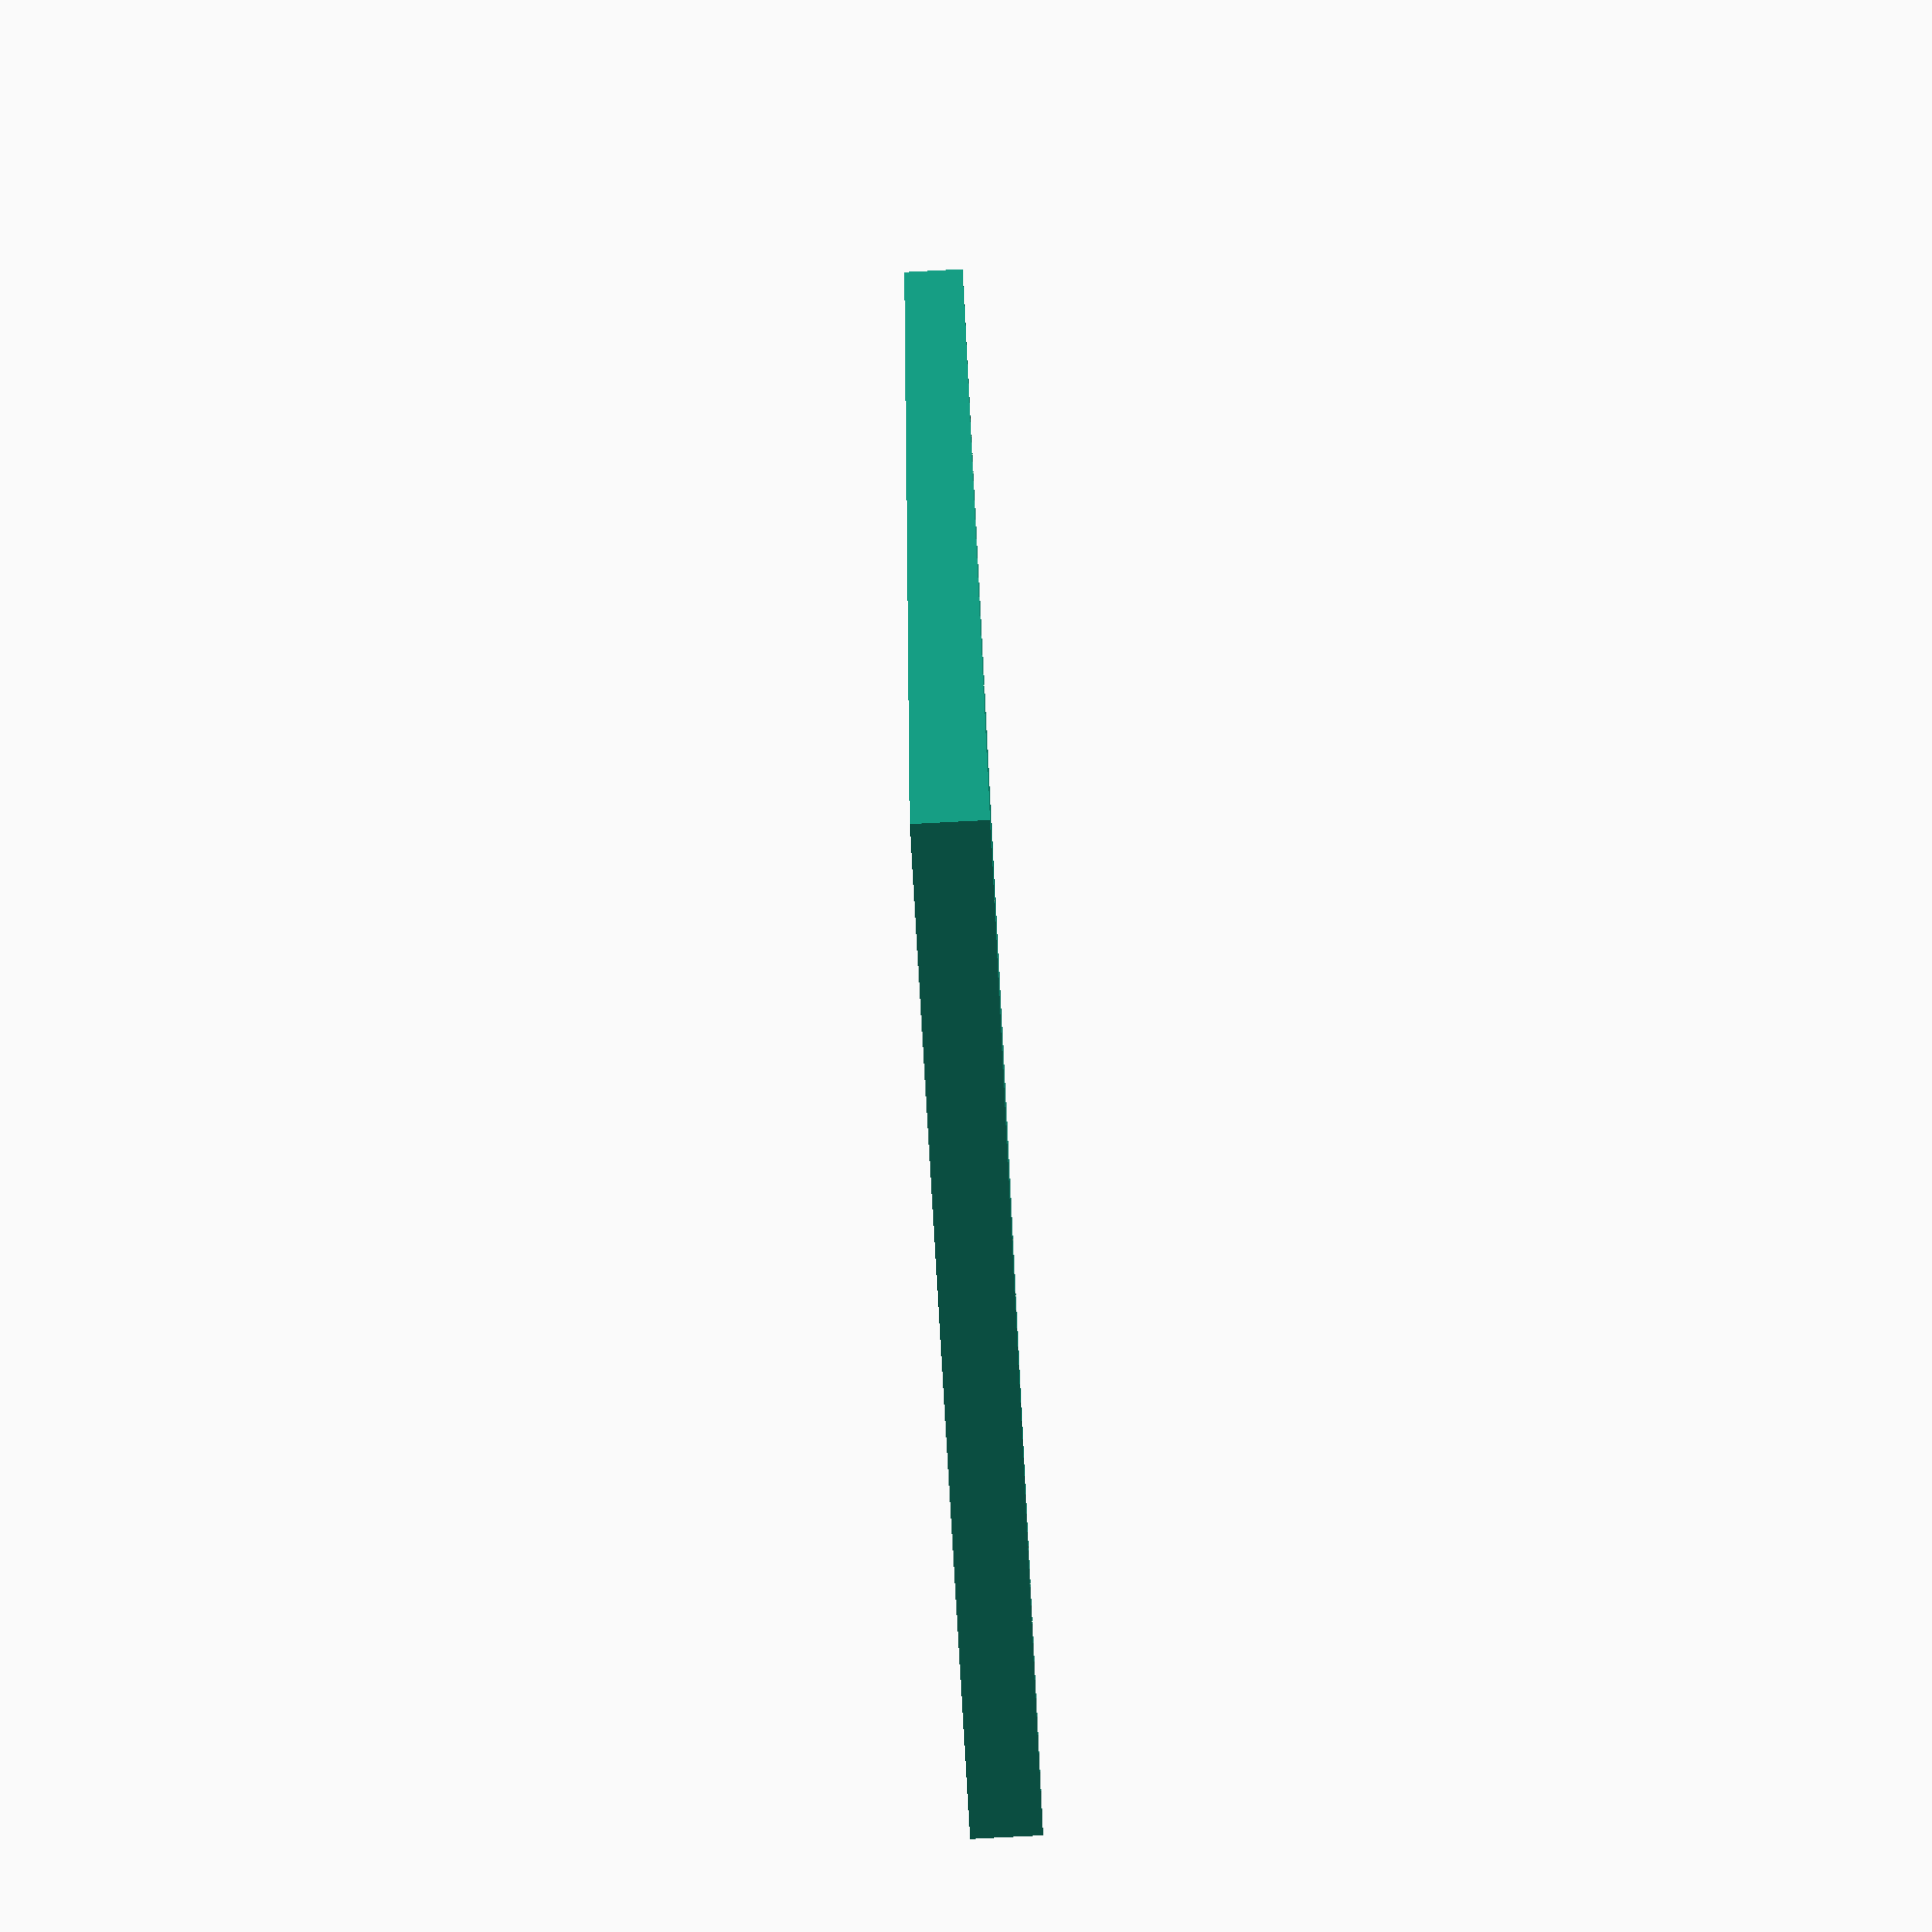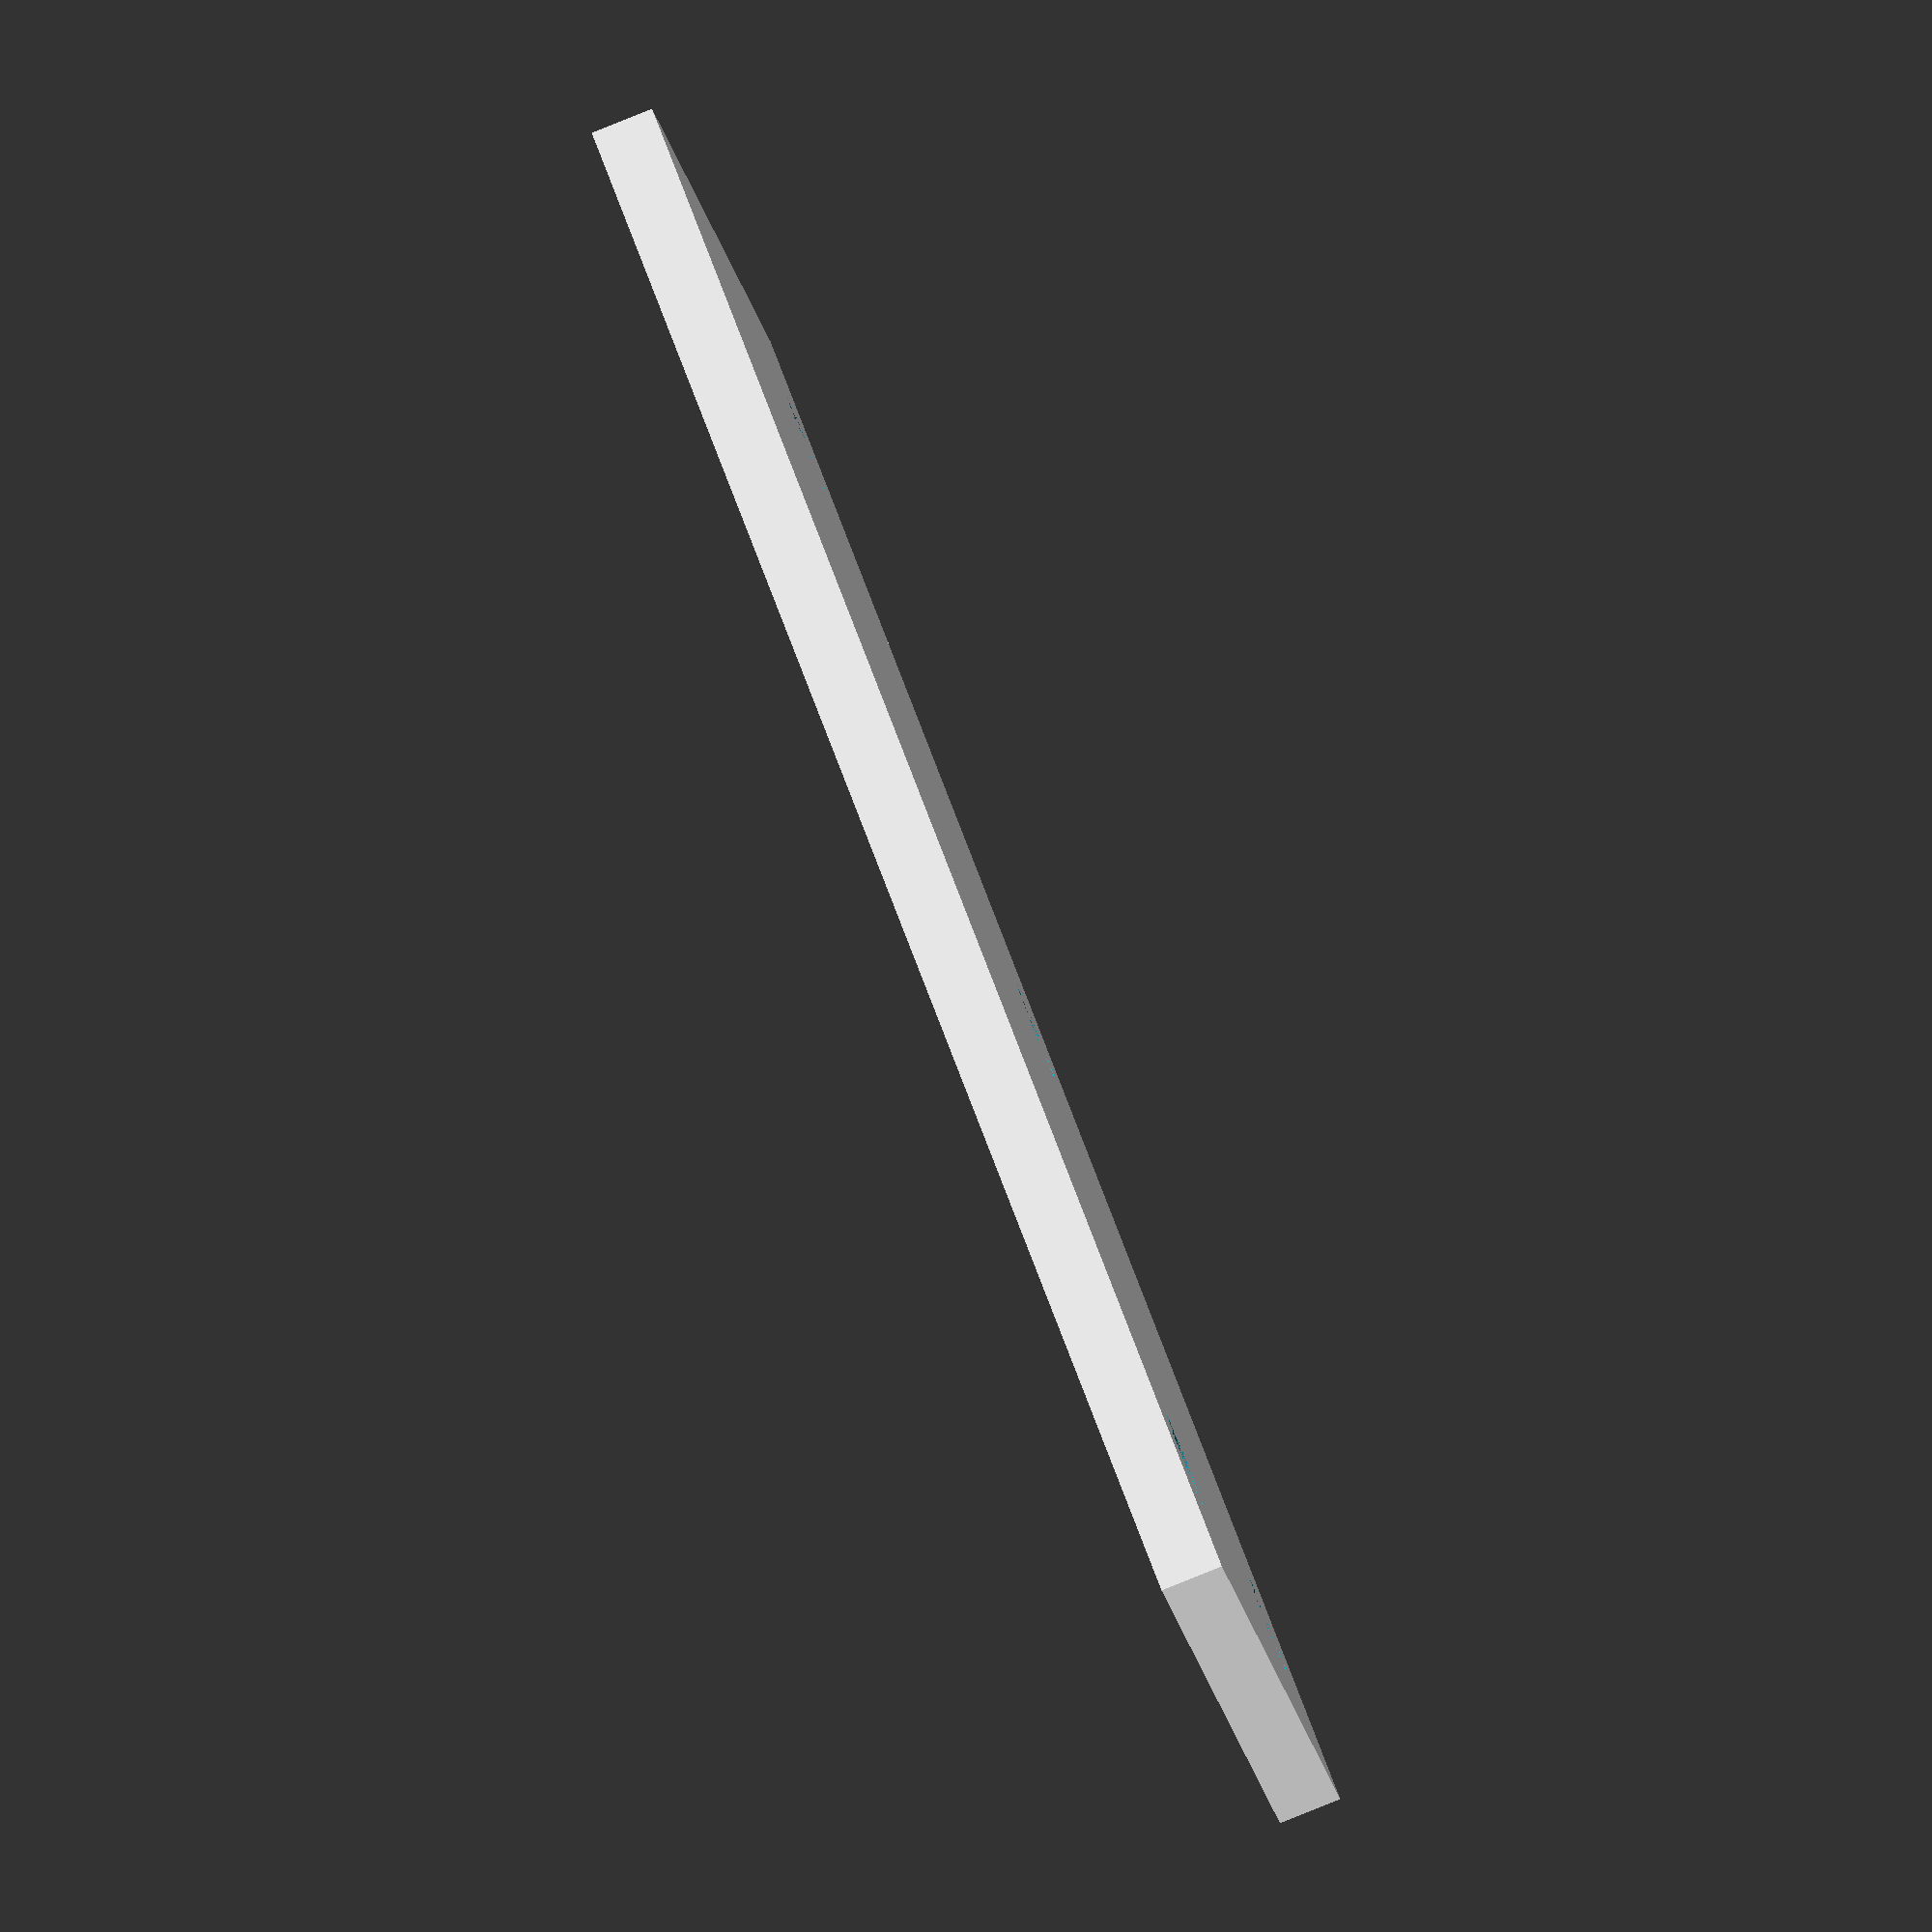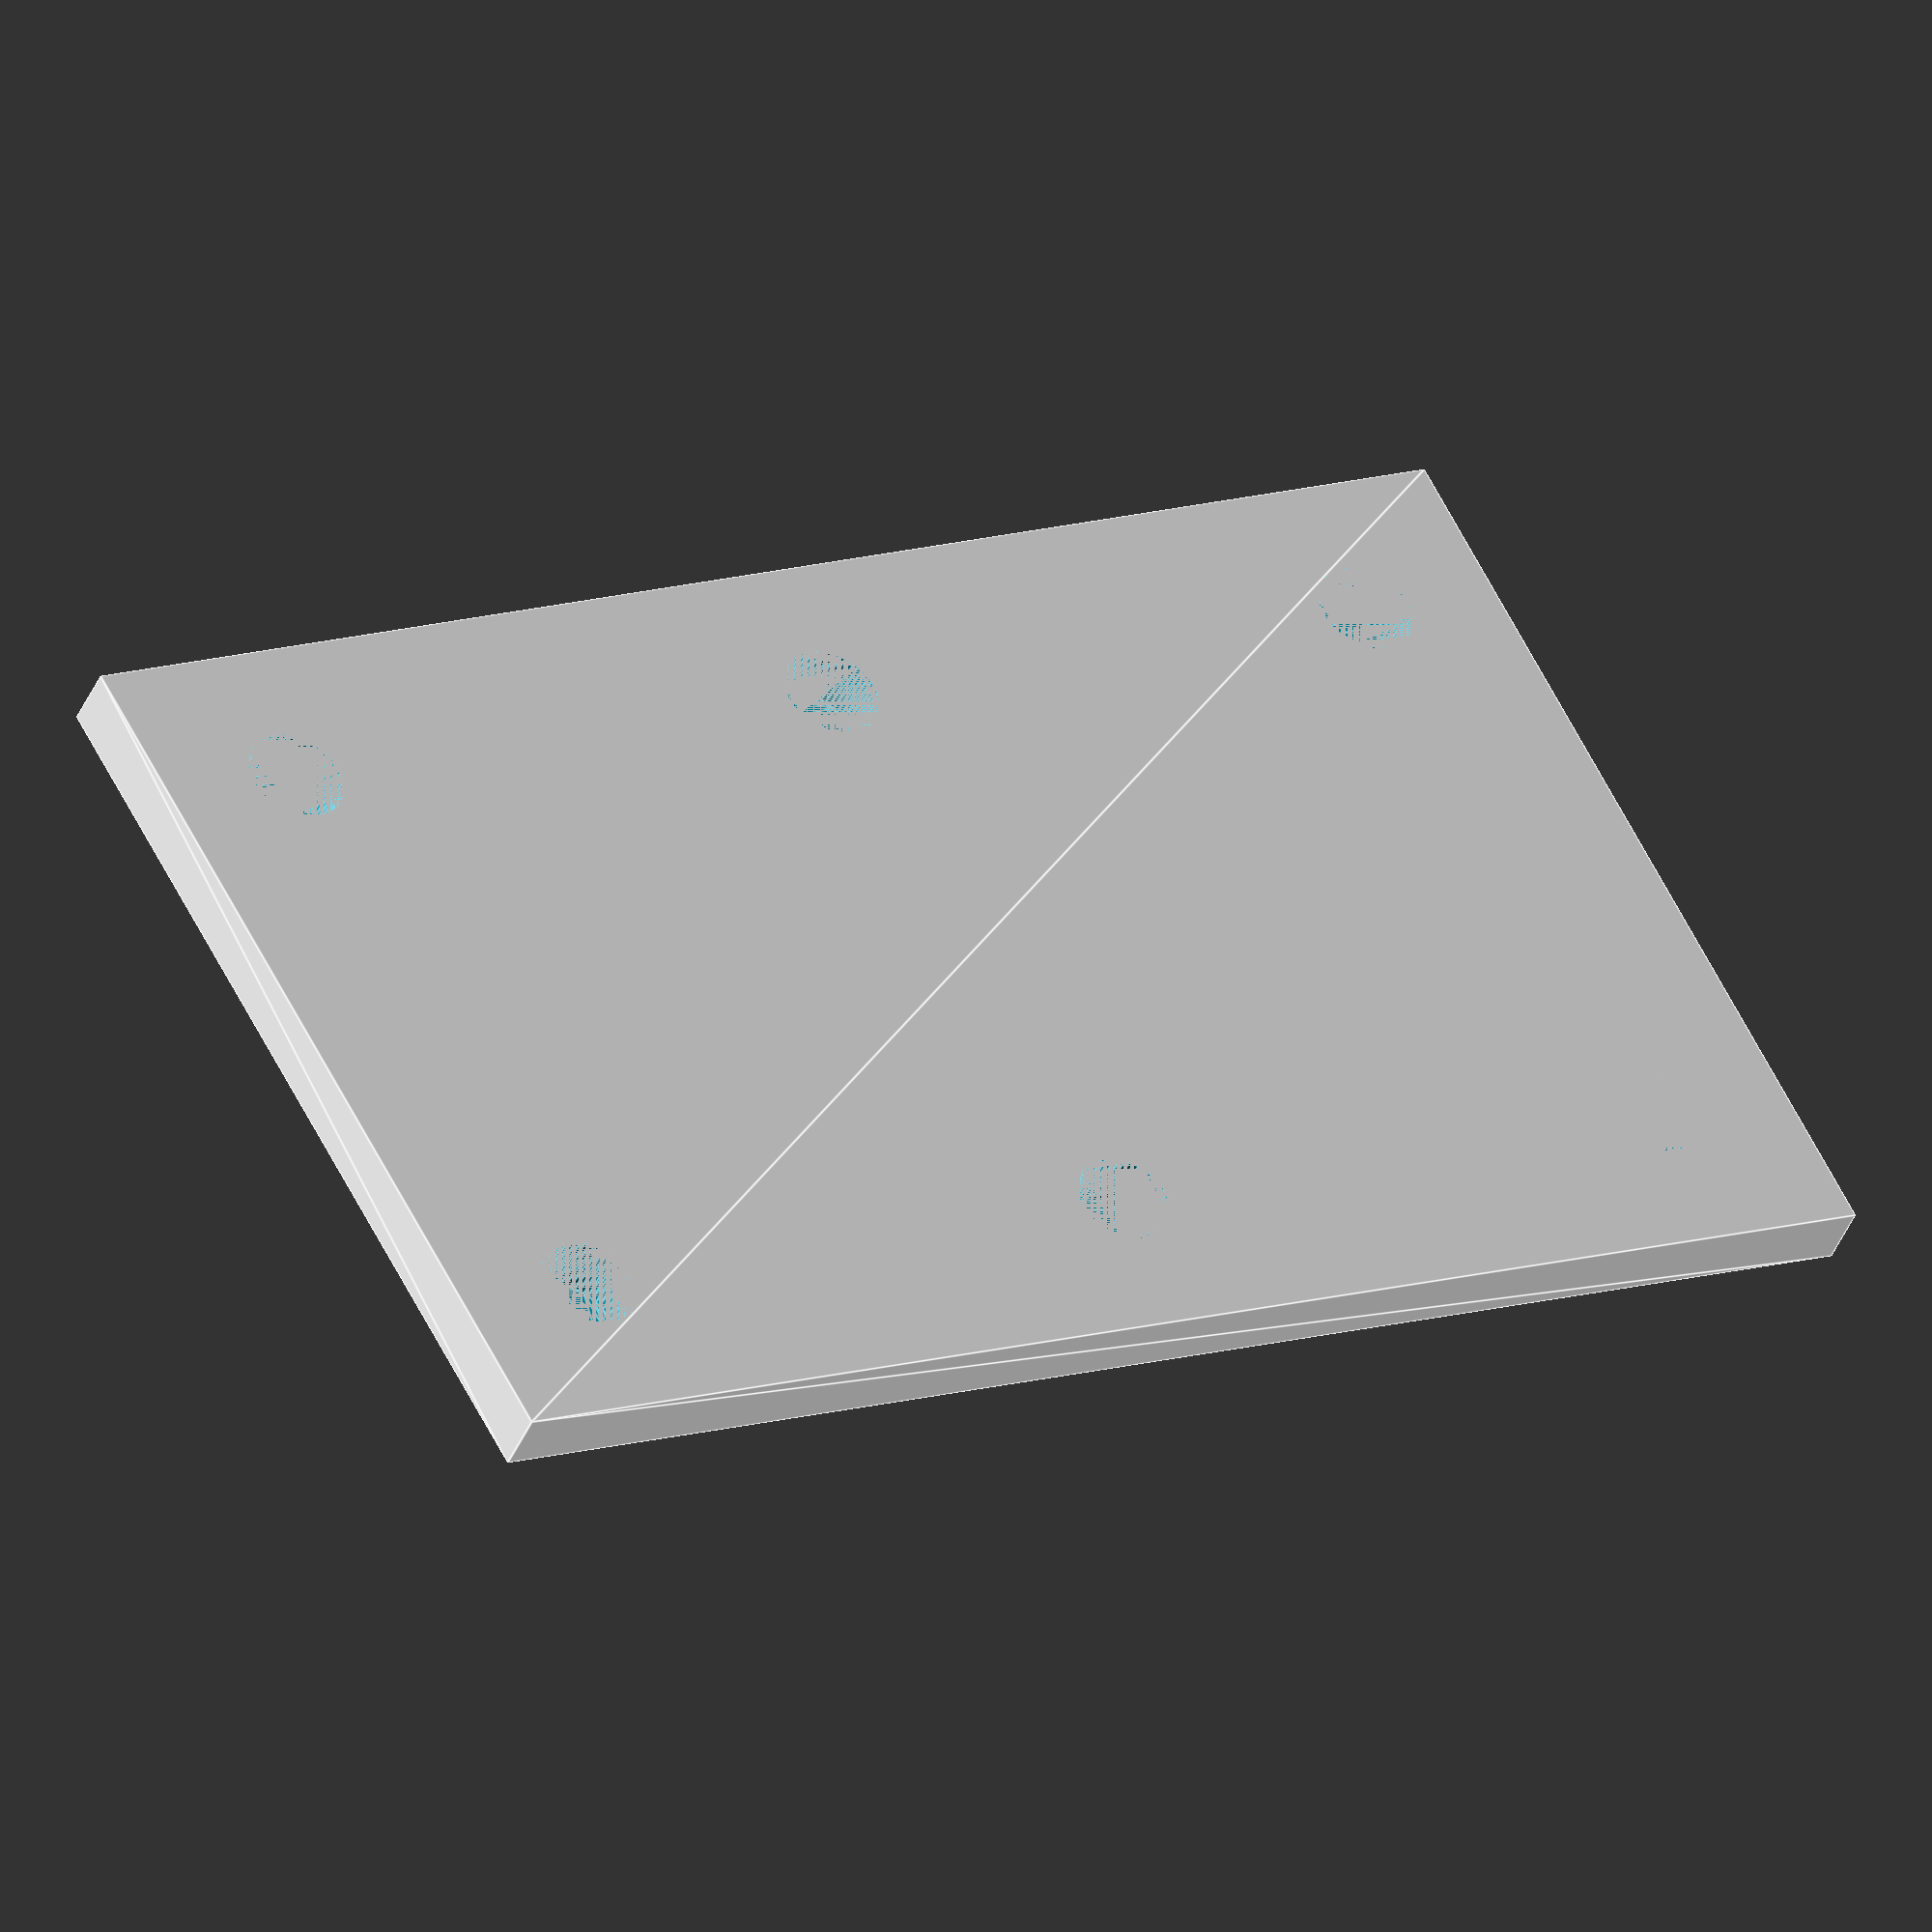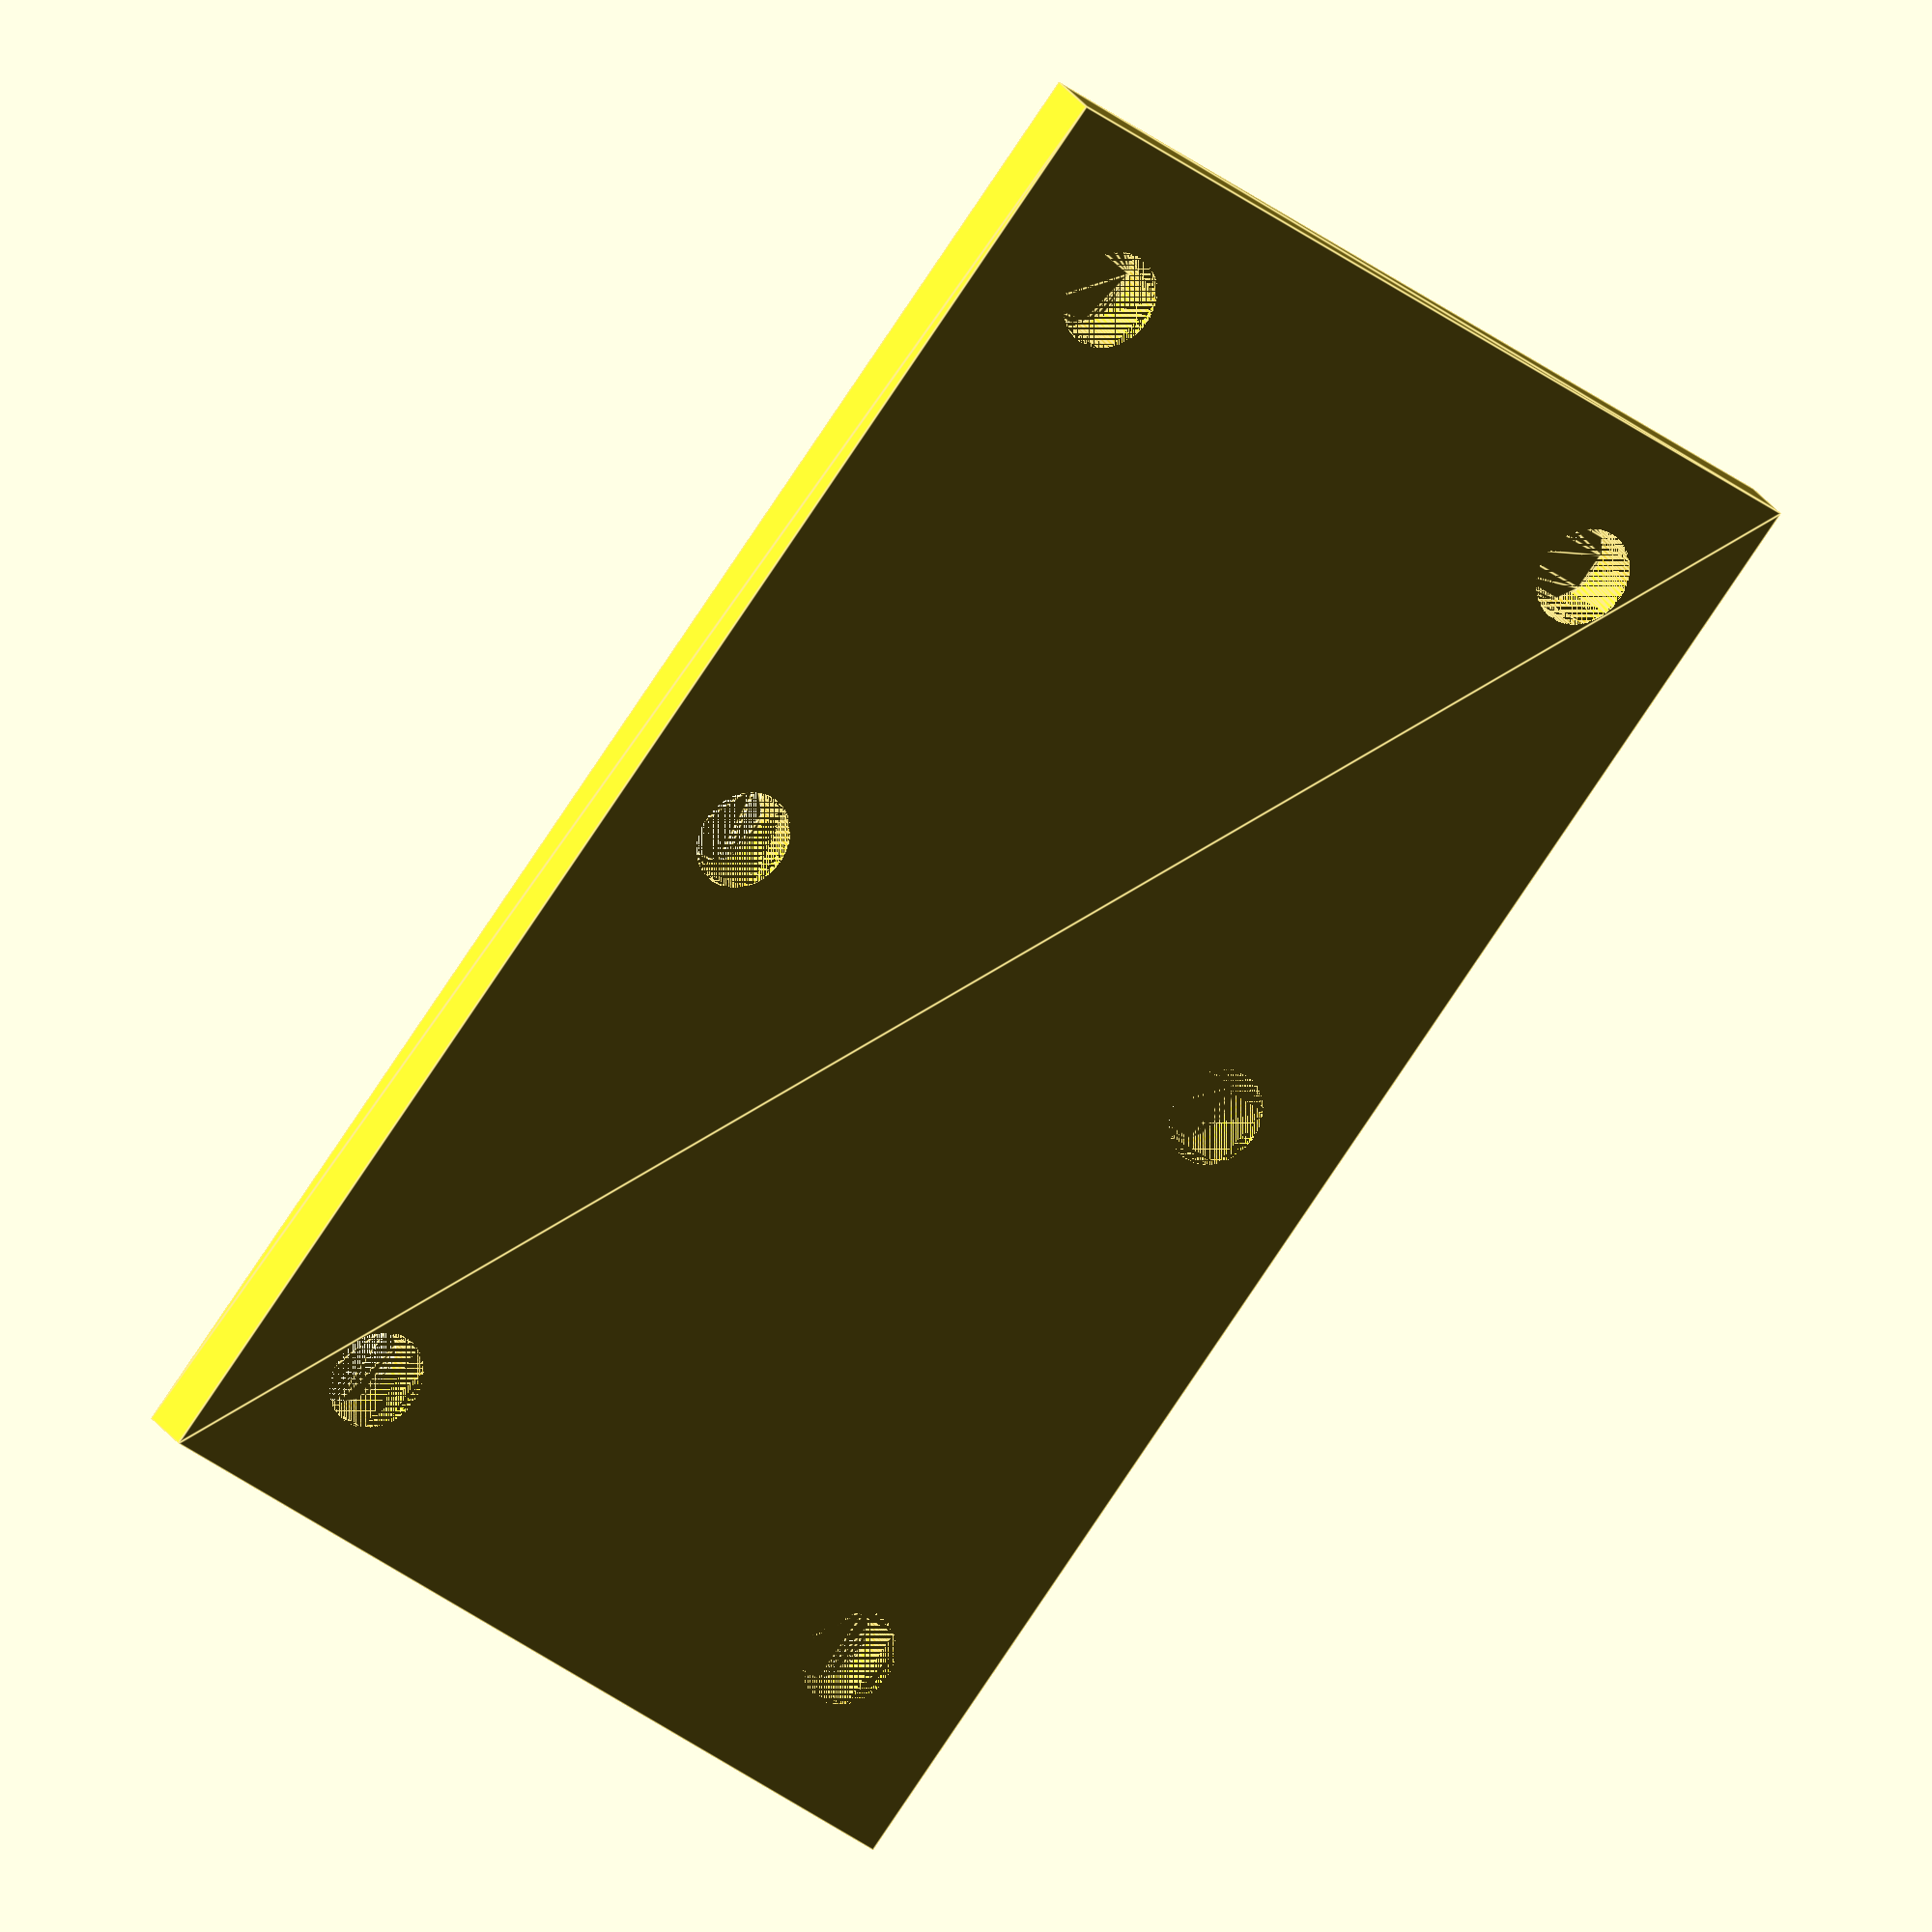
<openscad>
$fn = 64;

length = 50.00;
width = 30.00;
height = 2.00;

hole = 1.60;
hole_spacer = hole * 4;

module grid(x, y, width, height, center = true)
{
    x_space = width / (x - 1);
    y_space = height / (y - 1);
    translate(center ? [-(x_space * (x - 1))/2, -(y_space * (y - 1))/2, 0] : [0, 0, 0])
        for (i = [0:x_space:(x - 1) * x_space]) {
            for (j = [0:y_space:(y - 1) * y_space]) {
                translate([i, j, 0]) {
                    children();
                }
            }
        }
}

difference() {
    linear_extrude(height)
        square([width, length], center = true);
    
    linear_extrude(height)
        grid(2, 3, width - (hole * 2) - hole_spacer, length - (hole * 2) - hole_spacer)
            circle(r = hole);
}
</openscad>
<views>
elev=261.9 azim=344.2 roll=267.0 proj=p view=solid
elev=266.1 azim=70.9 roll=68.2 proj=o view=wireframe
elev=222.8 azim=61.5 roll=201.9 proj=o view=edges
elev=154.9 azim=141.9 roll=25.0 proj=o view=edges
</views>
